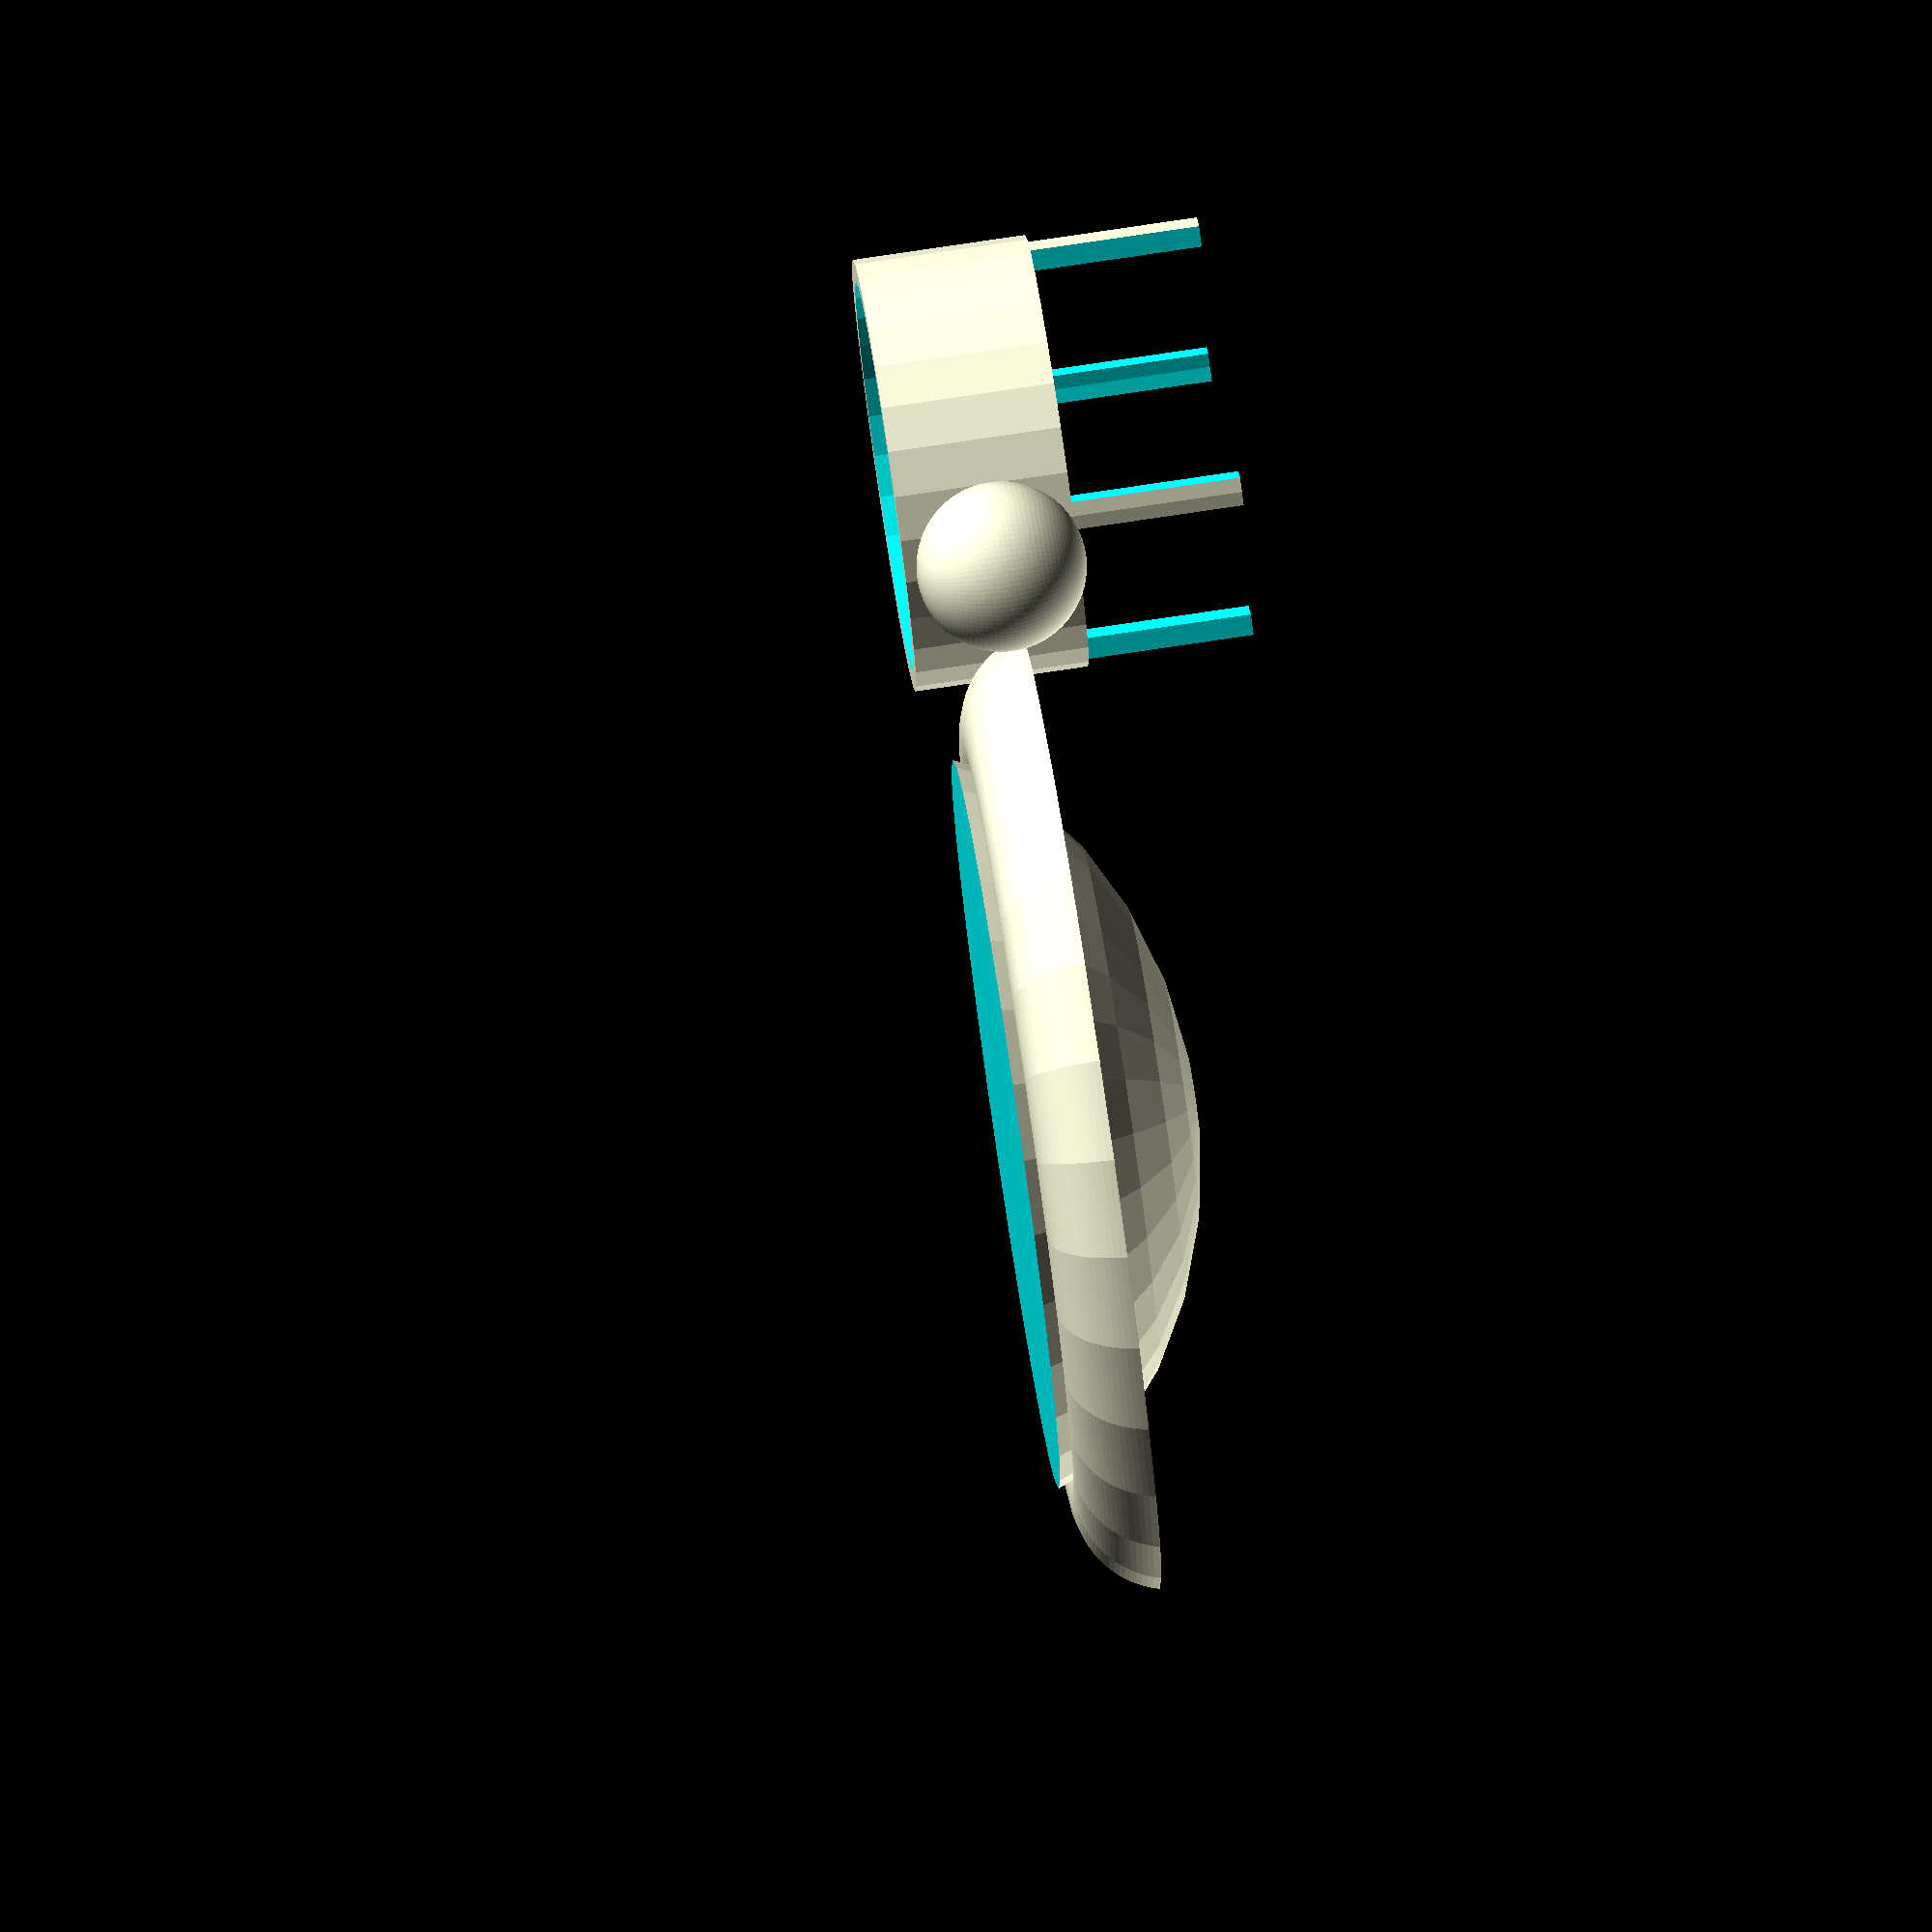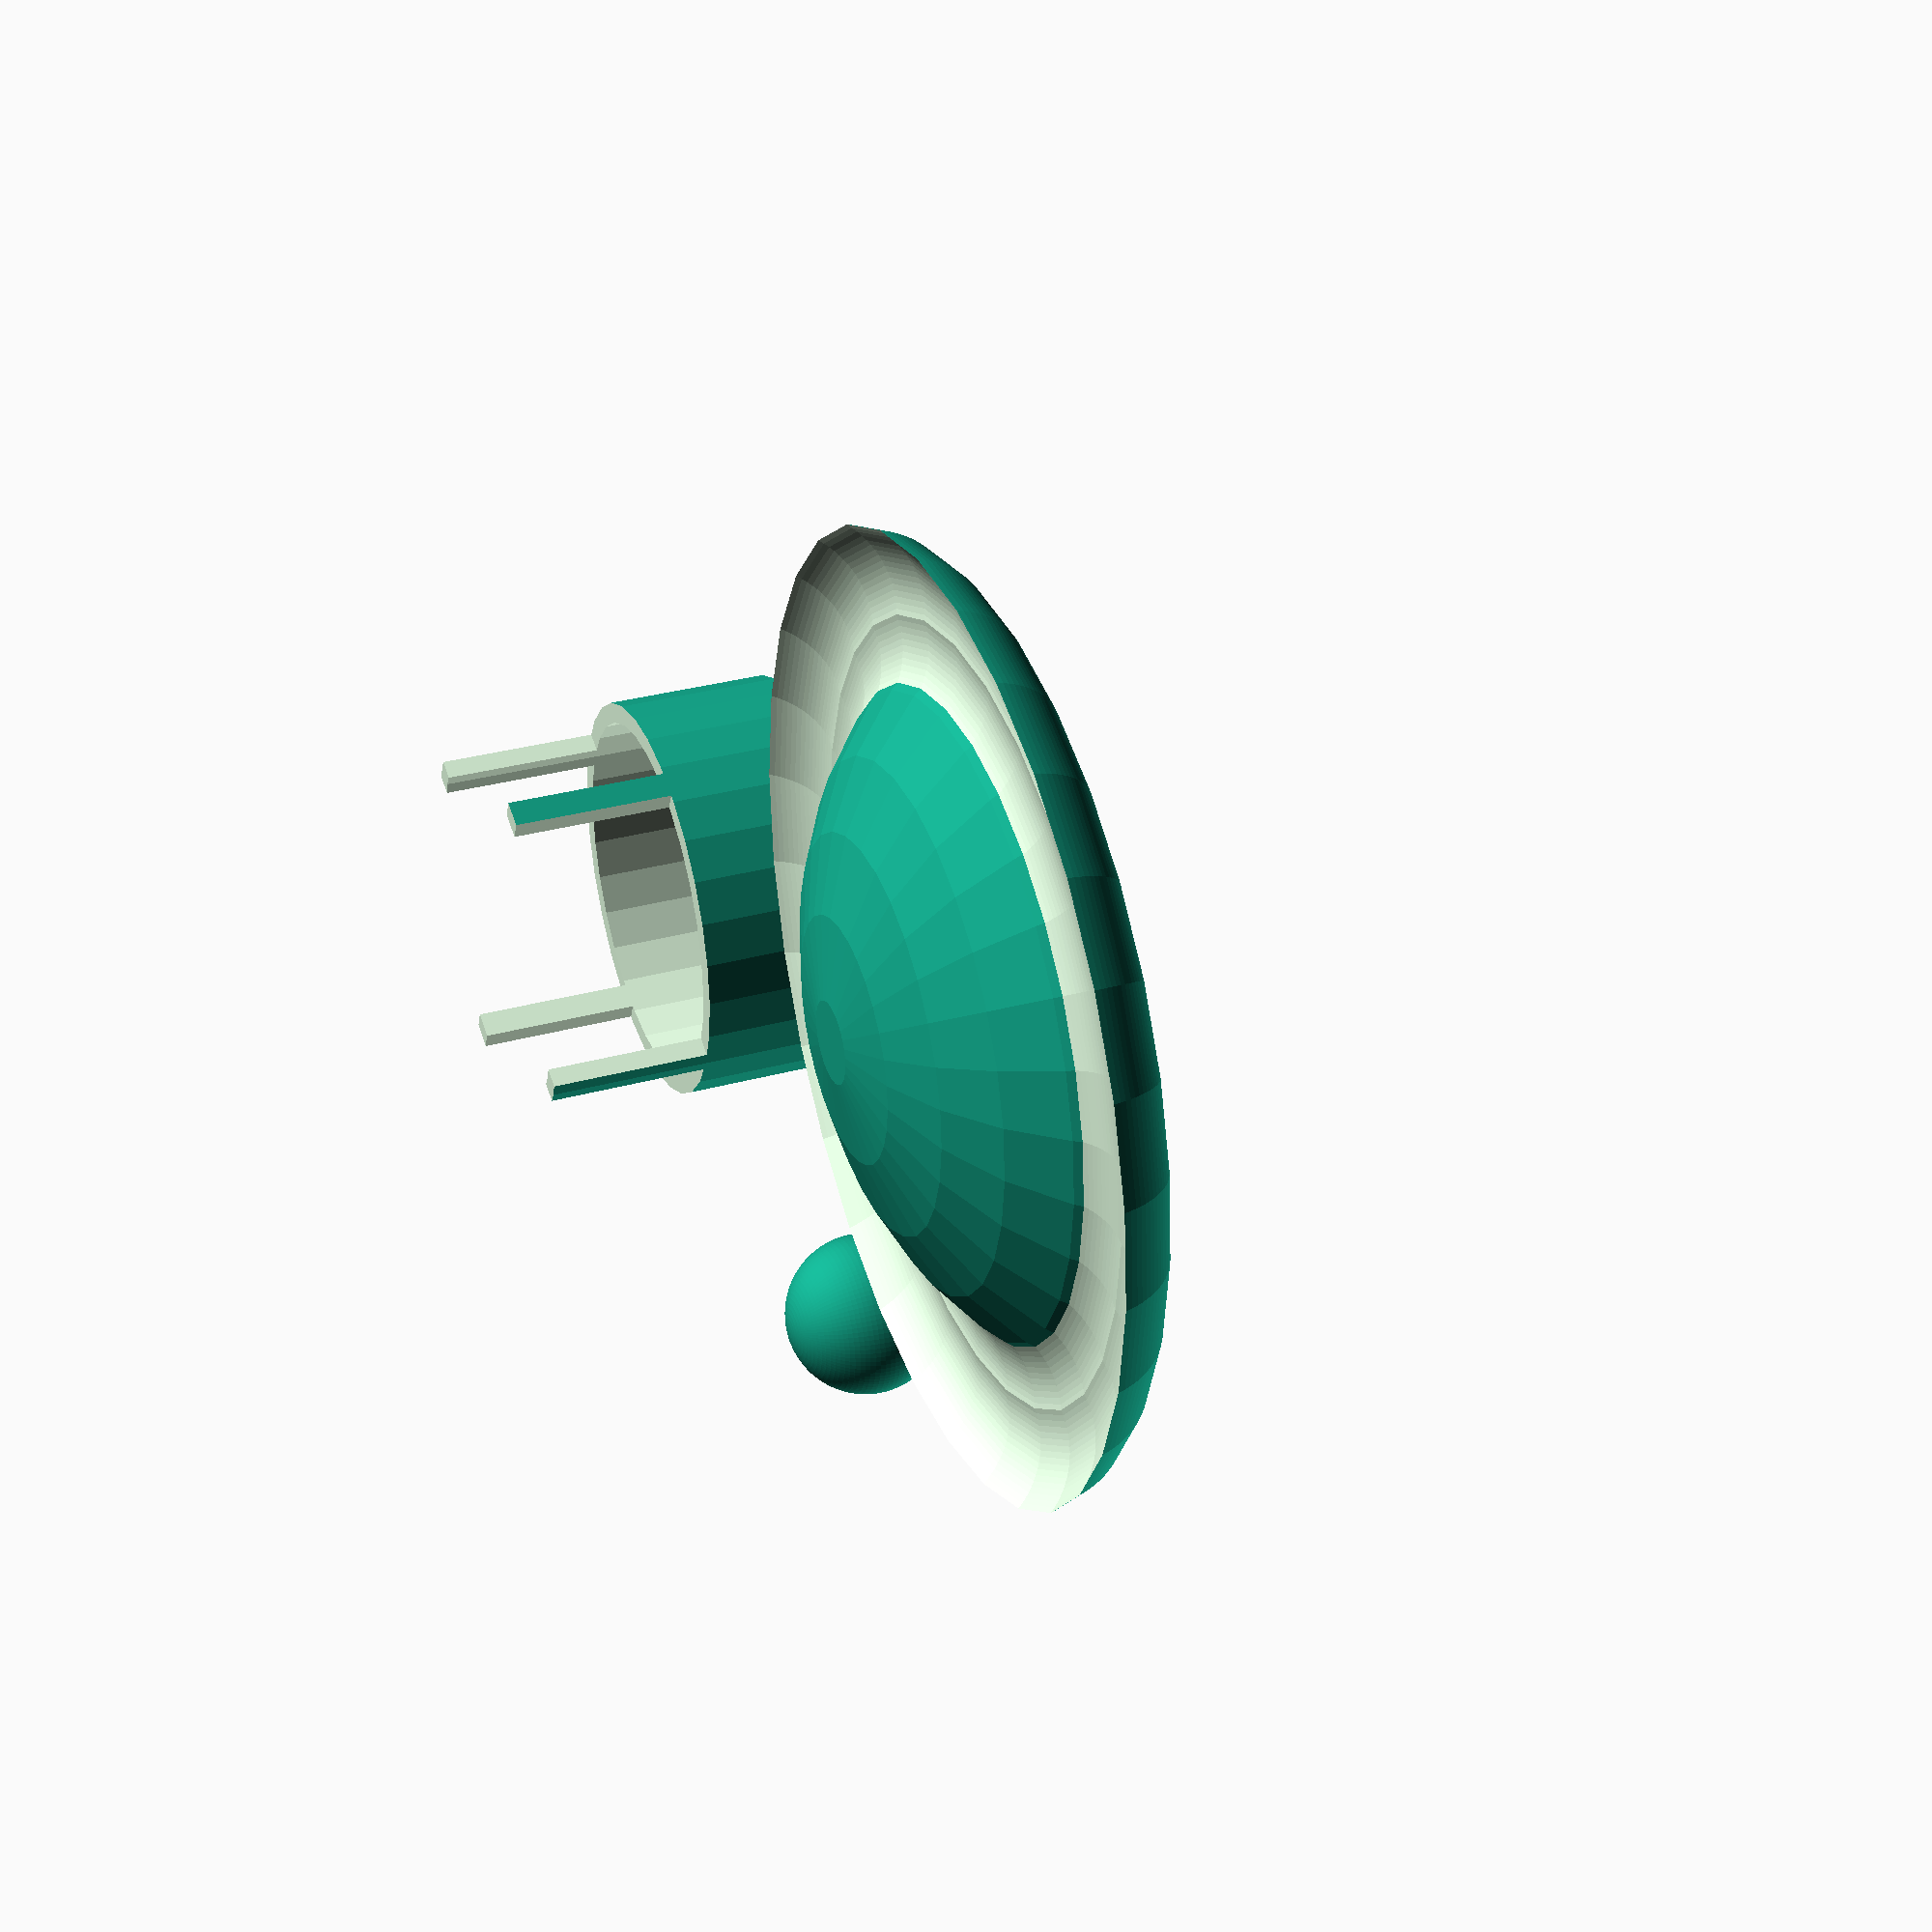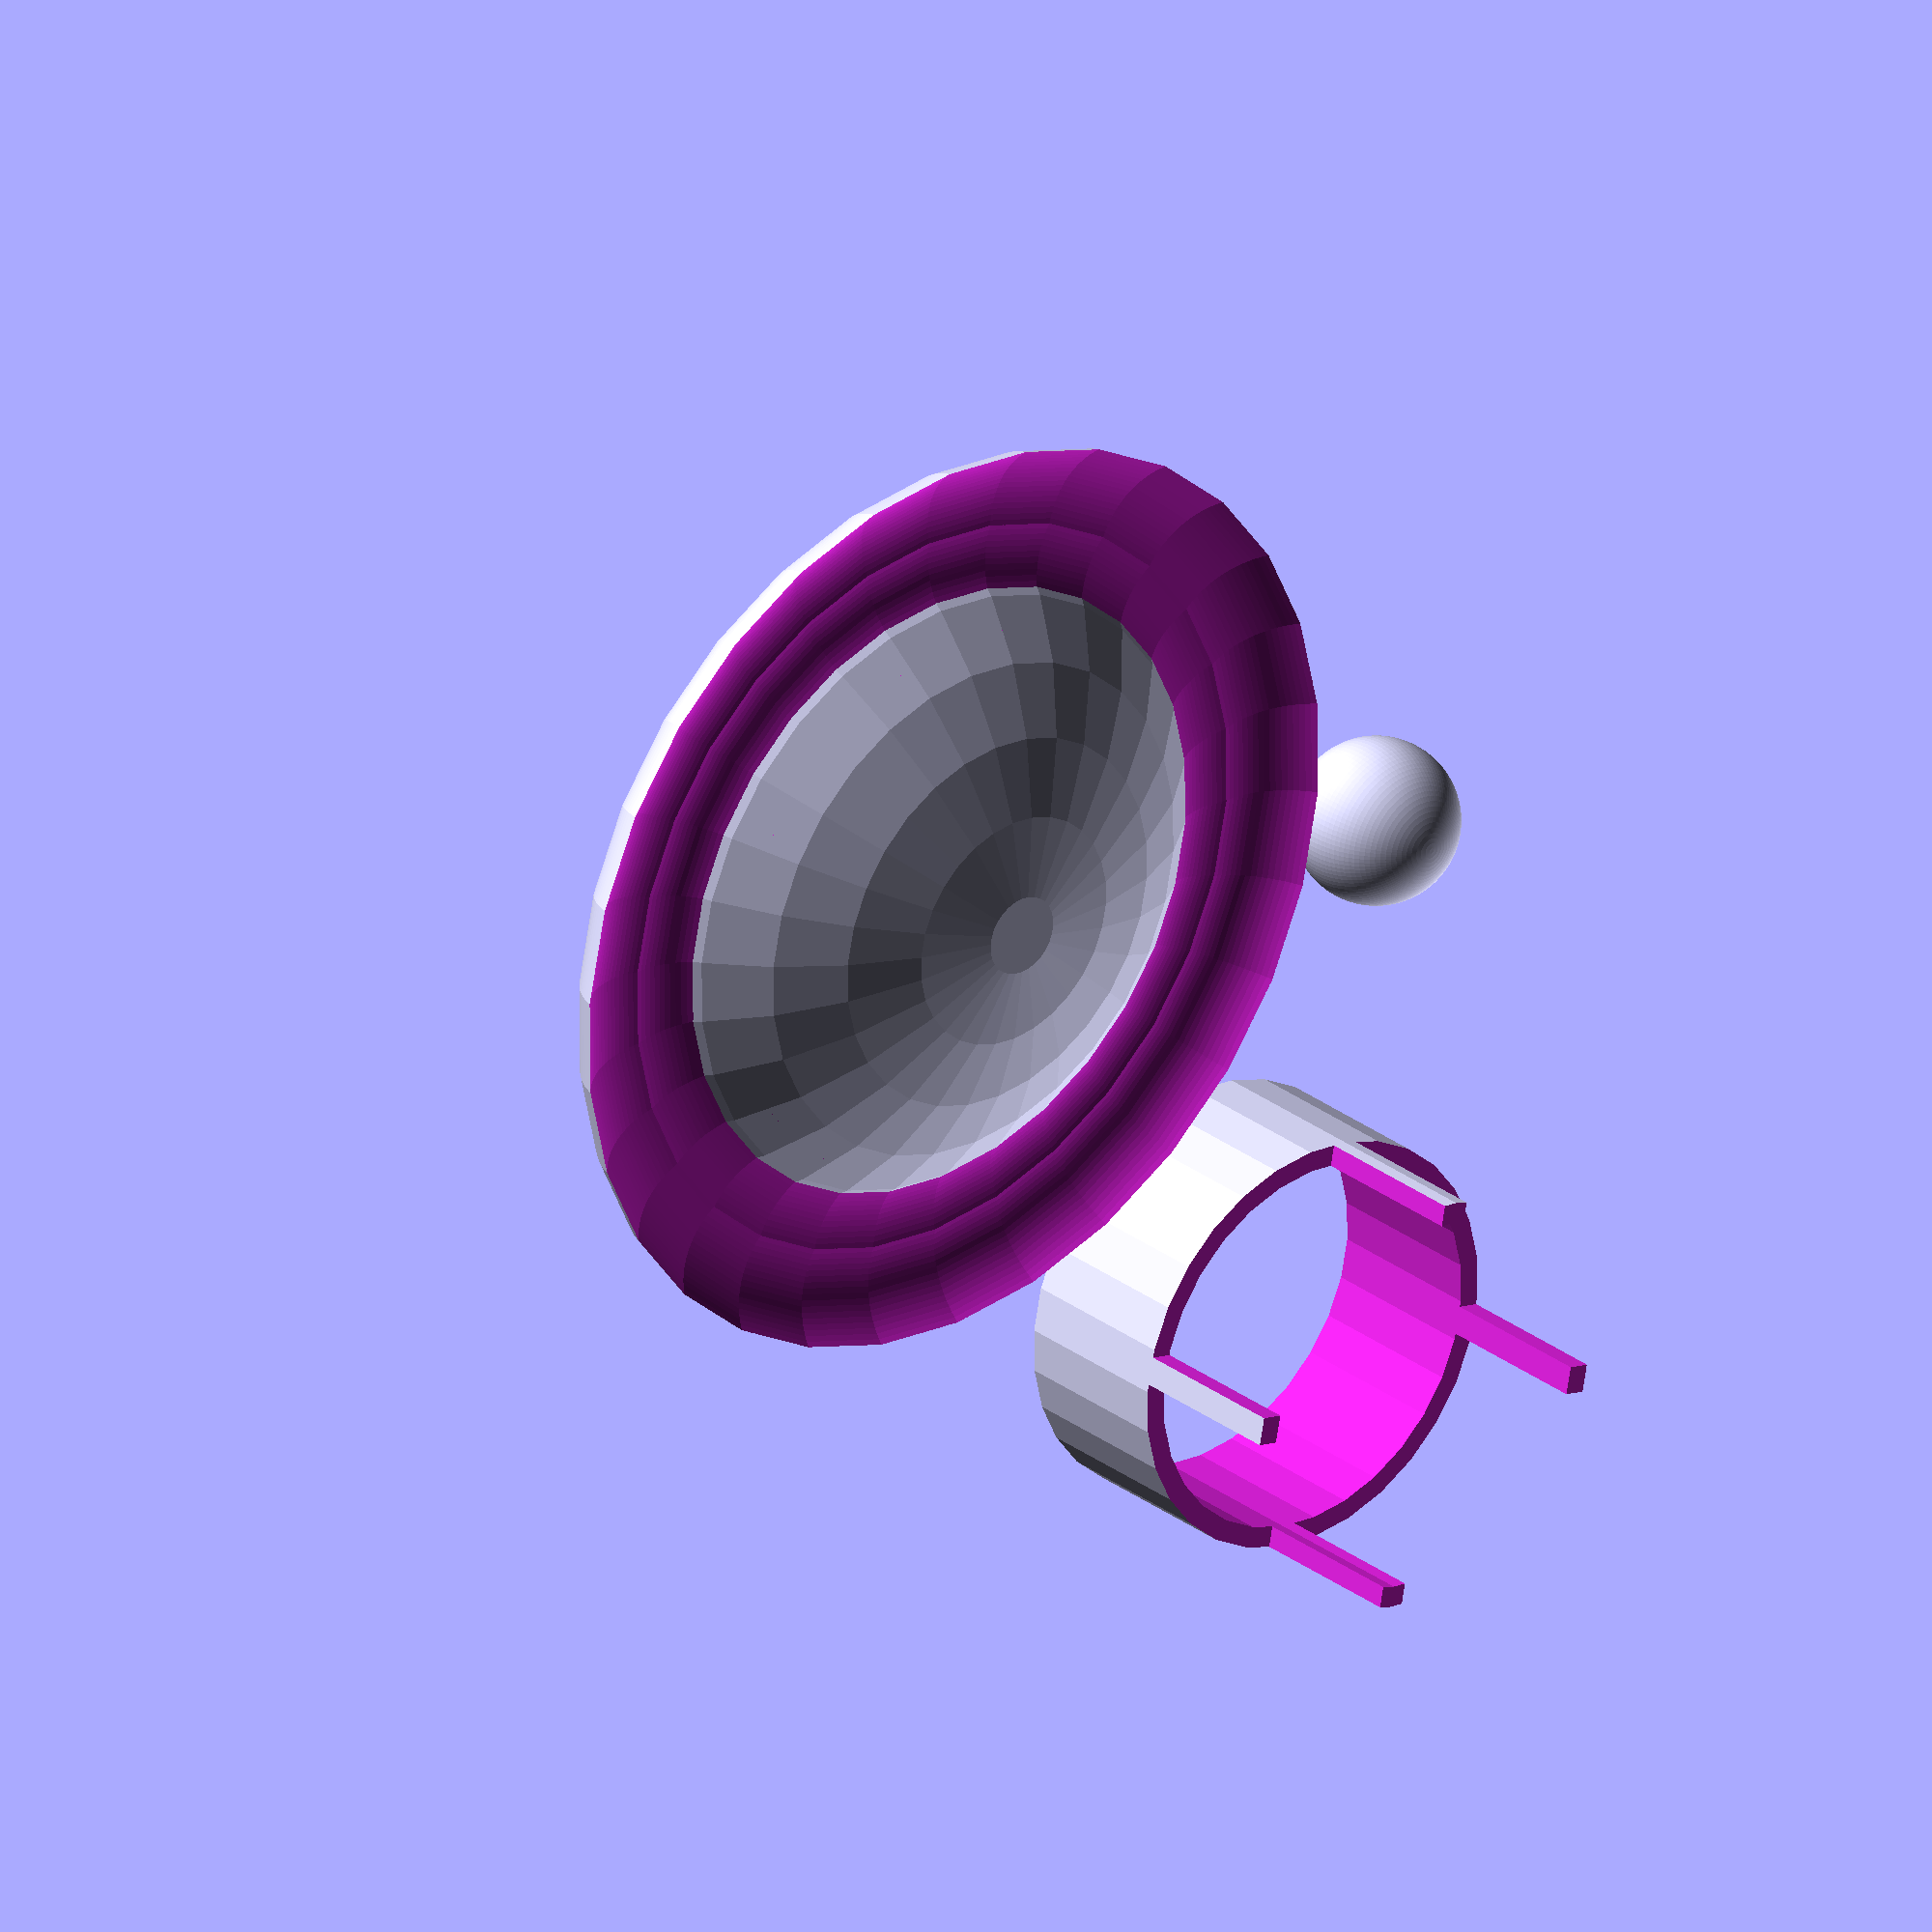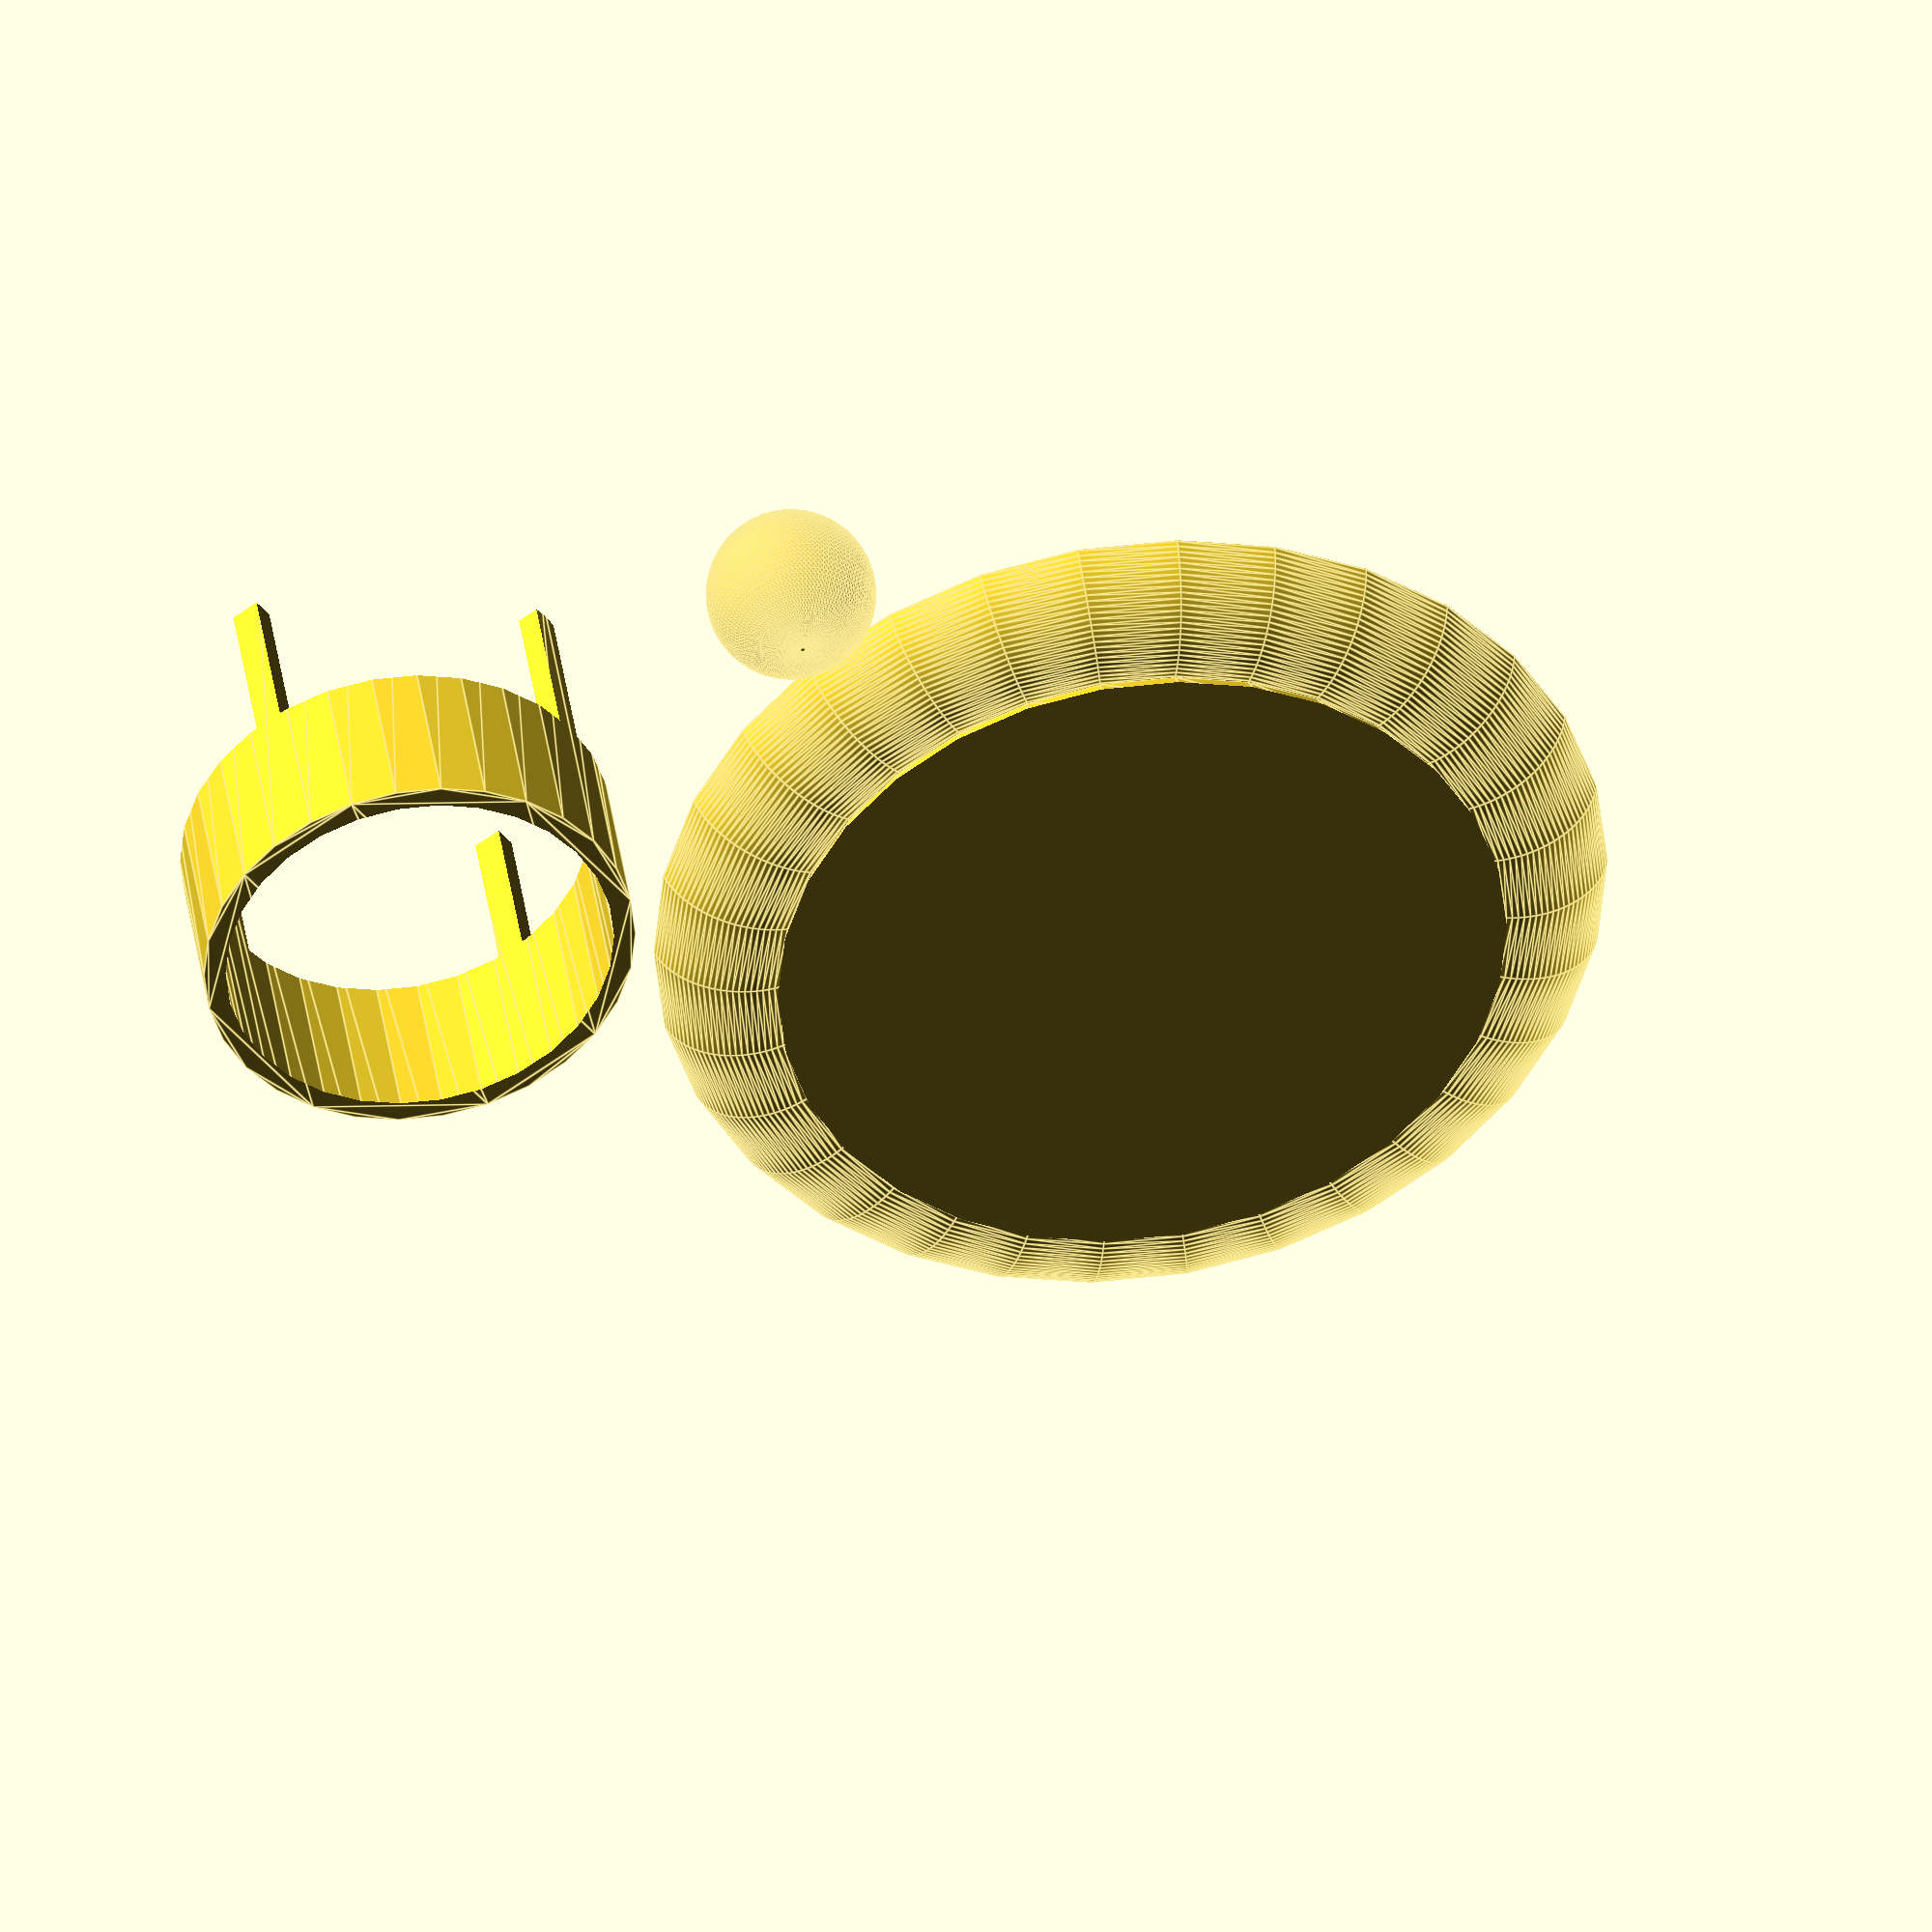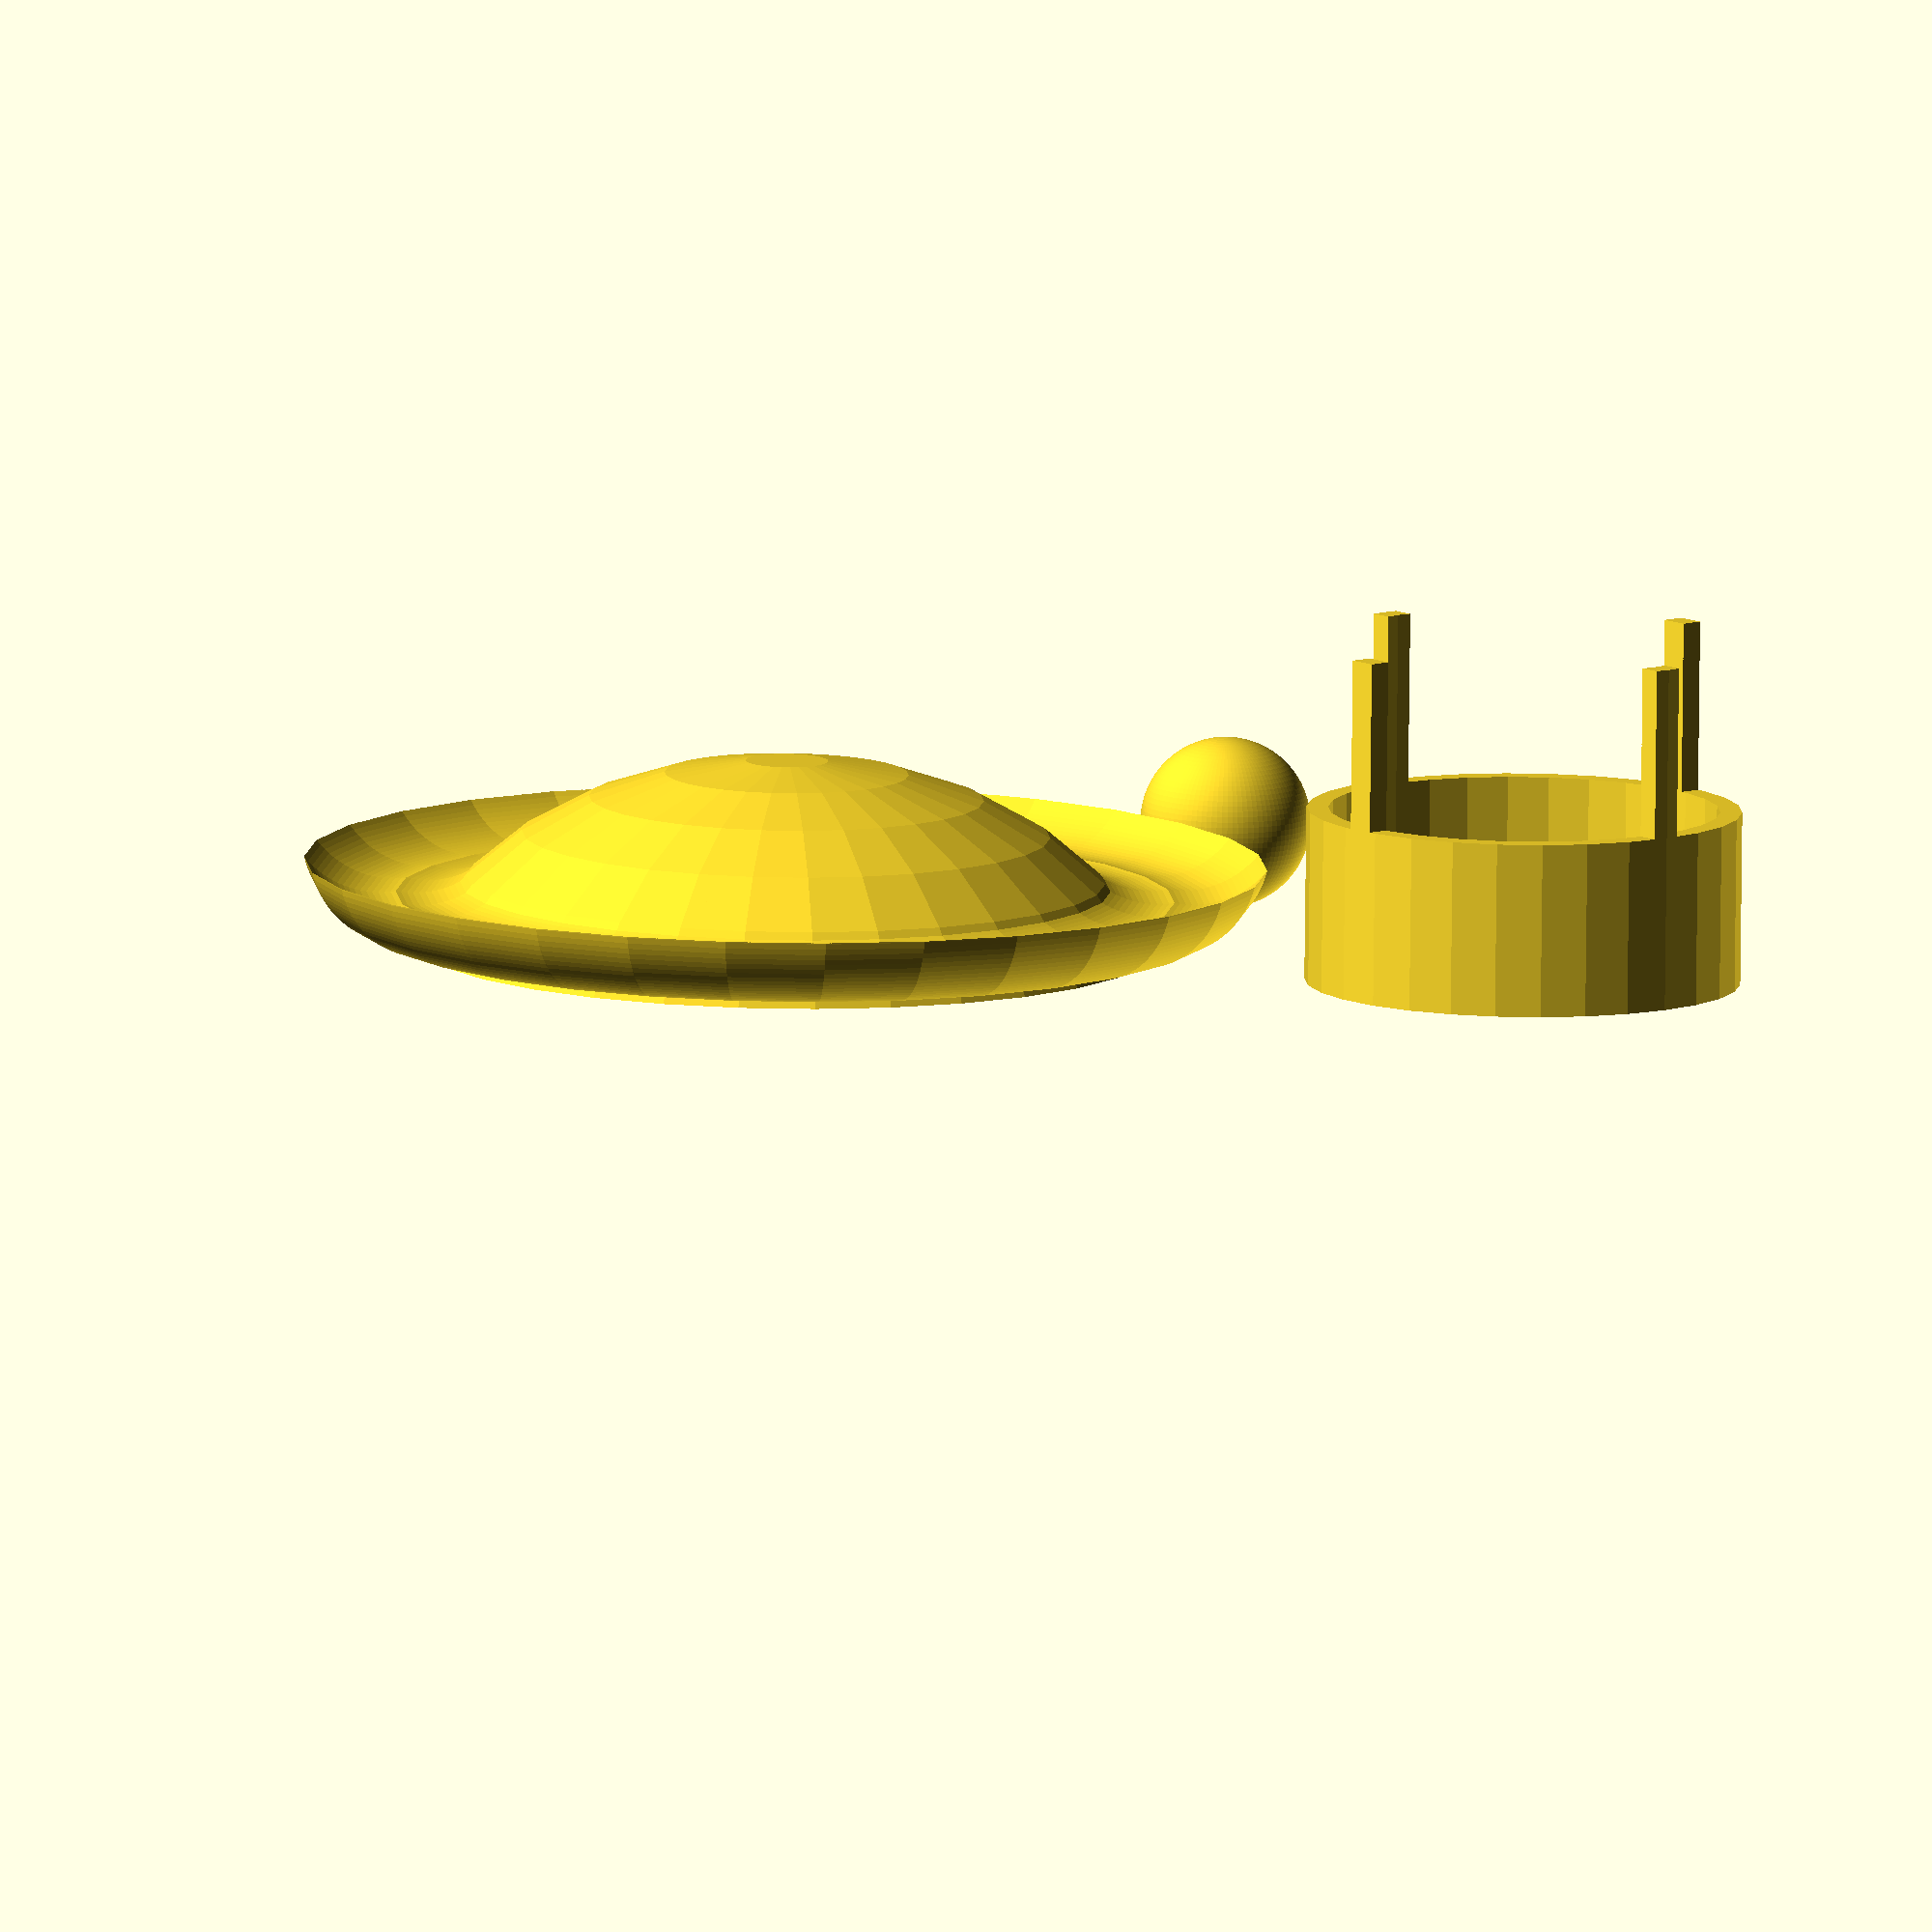
<openscad>
module mirror_copy(v = [1, 0, 0]) {
    children();
    mirror(v) children();
}
module obj() {
    CUBE_LENGTH = 80;
    SHIFT = 5;
    translate([SHIFT,SHIFT,0])
    cube(CUBE_LENGTH);
}

// ball
BALL_RADIUS = 22;
translate([0,150,BALL_RADIUS])
sphere(BALL_RADIUS, $fn = 100);


// Pool
POOL_RADIUS = 25;
translate([0,0,32])
difference() {
rotate_extrude(convexity = 10)
    translate([100, 0, 0])
    circle(r = POOL_RADIUS, $fn = 100);
rotate_extrude(convexity = 10)
    translate([96, 10, 0])
    circle(r = POOL_RADIUS, $fn = 100);
rotate_extrude(convexity = 10)
    translate([105, 10, 10])
    circle(r = POOL_RADIUS, $fn = 100);
}

// holder
mirror([0,0,1])
translate([135,135,-110])
scale([0.75,0.75,1])
difference() {
    difference() {
        translate([0,0,10])
        linear_extrude()
        circle(75);
        scale([0.9,0.9,2])
        translate([0,0,10])
        linear_extrude()
        circle(75);
    }
    translate([0,0,-15])
    mirror_copy([0,1,0])
    mirror_copy()
    obj();
    translate([0,0,-79])
    cube(200,center=true);
}

// hill
HILL_RADIUS = 85;
translate([0,0,-23])
scale([1.2,1.2,0.9])
difference() {
    sphere(HILL_RADIUS);
    translate([0,0,-HILL_RADIUS + 30])
    cube(2 * HILL_RADIUS, center=true);
}

</openscad>
<views>
elev=283.7 azim=58.4 roll=261.5 proj=o view=solid
elev=327.7 azim=205.6 roll=69.0 proj=p view=solid
elev=152.1 azim=281.4 roll=220.6 proj=o view=solid
elev=319.0 azim=36.4 roll=172.1 proj=o view=edges
elev=260.5 azim=229.2 roll=180.7 proj=o view=wireframe
</views>
